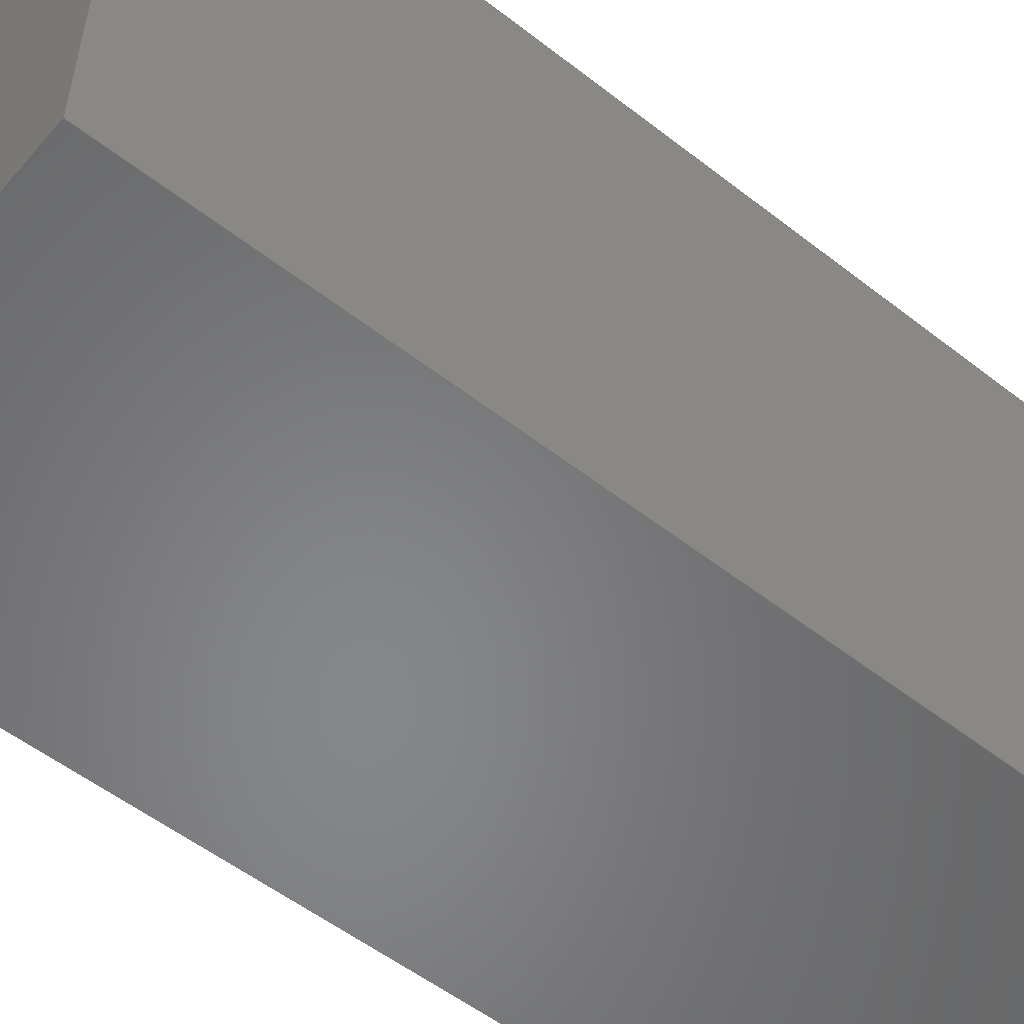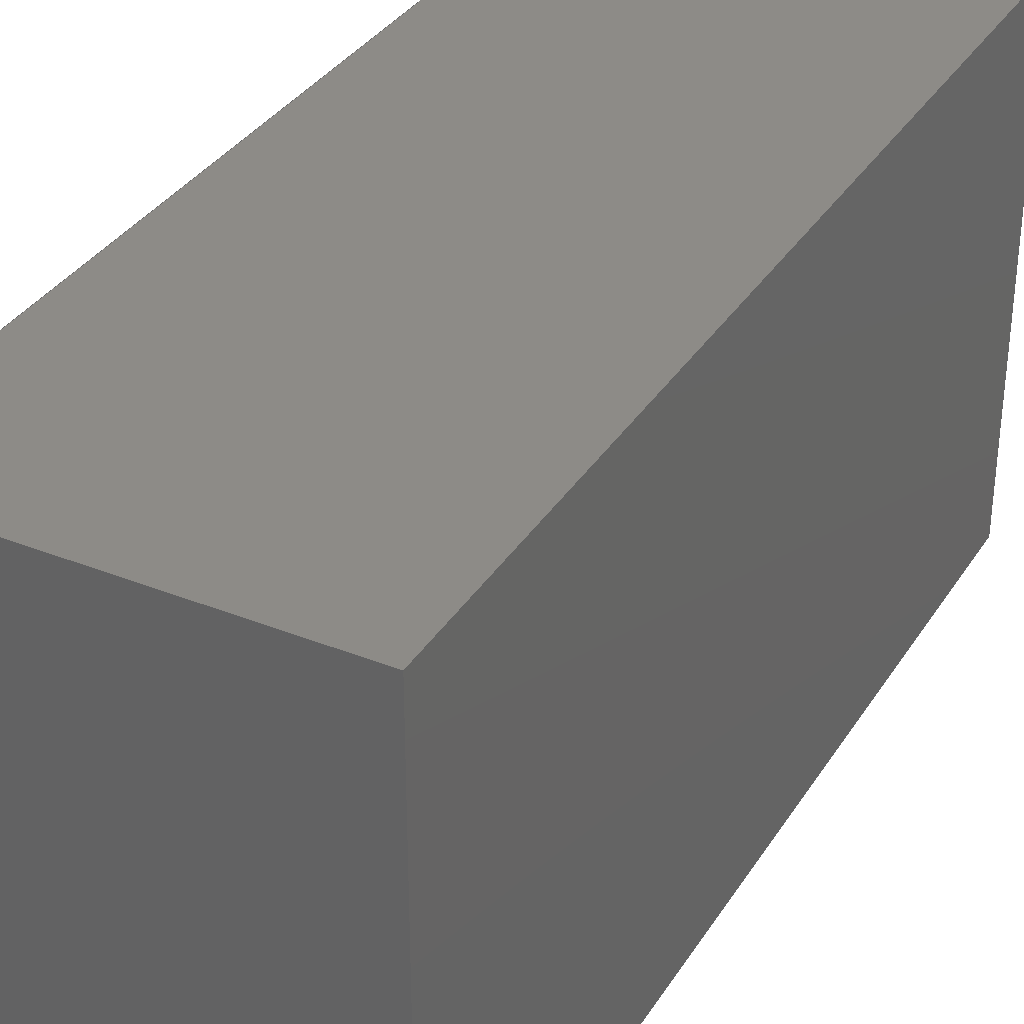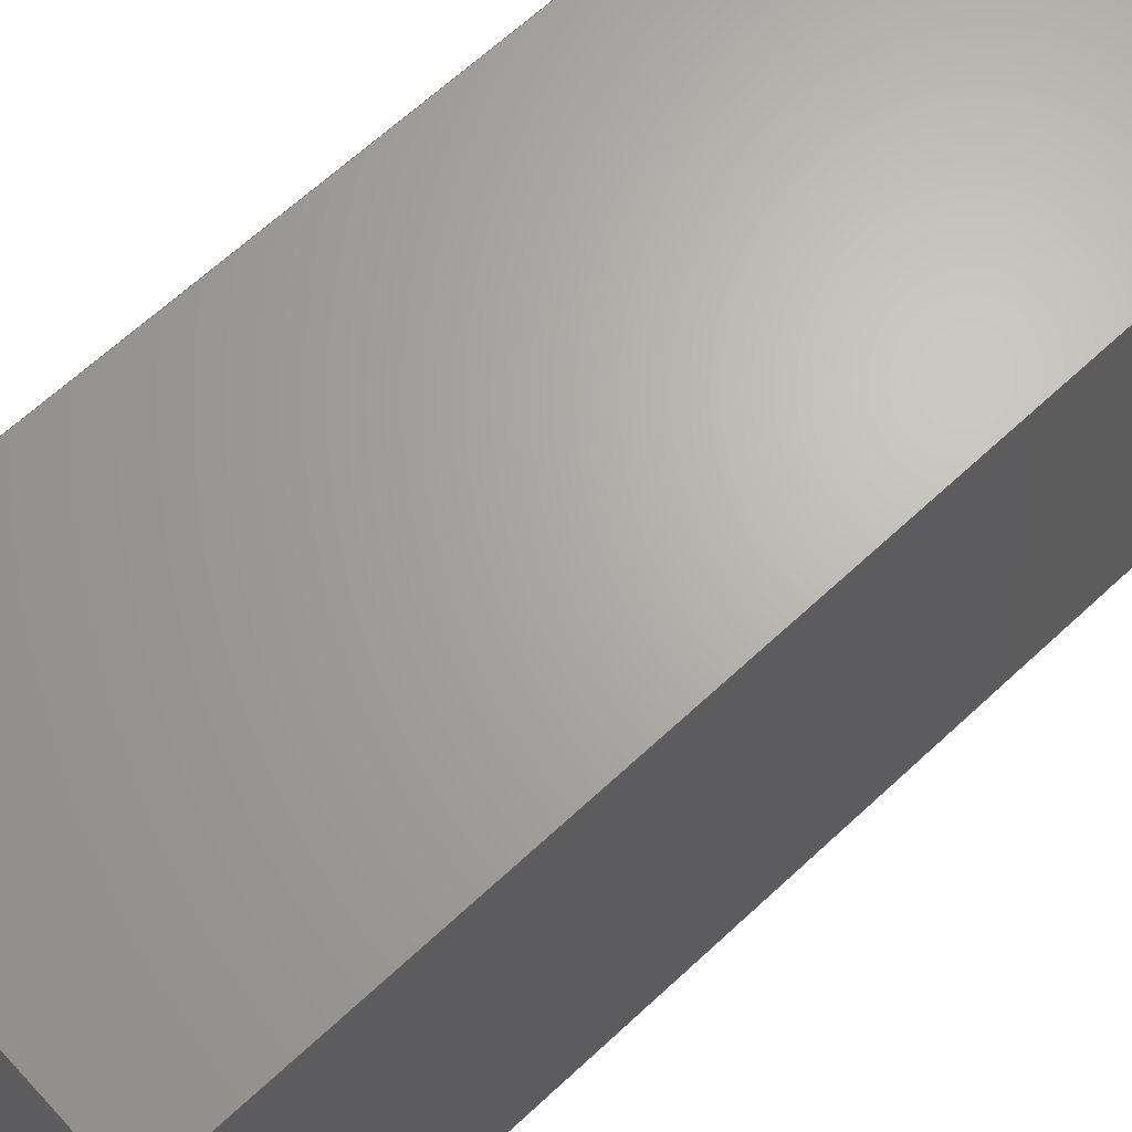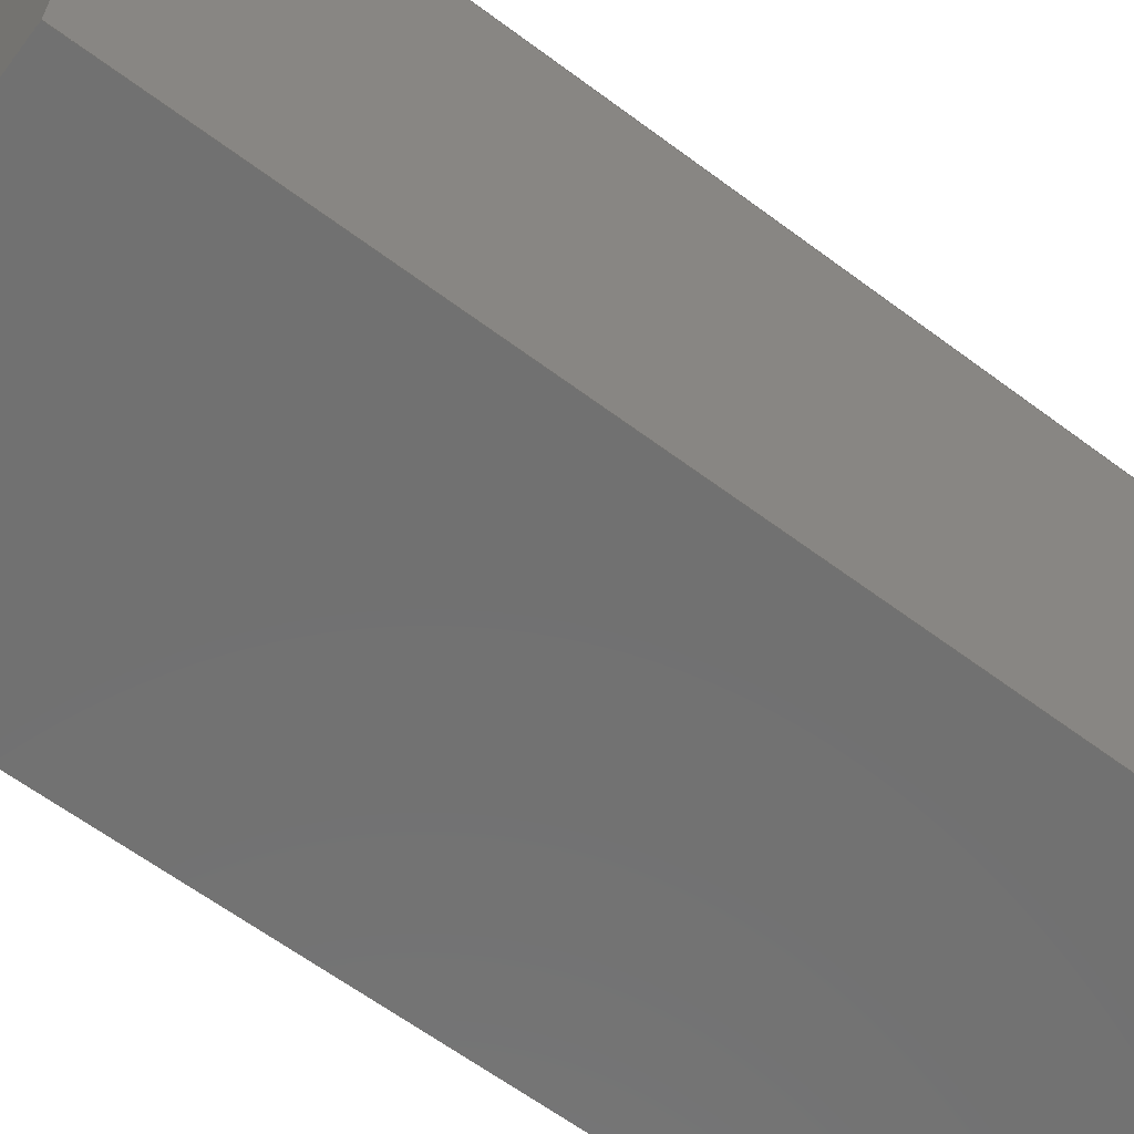
<metadata>
{"format":"step","ext":"stp","renderer":"f3d","projection":"perspective","resolution":1024,"background":"white","views":[{"elev":-53.9,"azim":50.3,"up":"+Y"},{"elev":34.7,"azim":28.1,"up":"+Y"},{"elev":66.2,"azim":-132.9,"up":"+Y"},{"elev":-63.1,"azim":53.0,"up":"+Y"}]}
</metadata>
<code>
ISO-10303-21;
DATA;
#1=CARTESIAN_POINT('POINT1',(0.7602,53.5,
   -67.65));
#2=VERTEX_POINT('VERTEX1',#1);
#3=CARTESIAN_POINT('POINT2',(0.7602,51.5,
   -67.65));
#4=VERTEX_POINT('VERTEX2',#3);
#5=B_SPLINE_CURVE_WITH_KNOTS('SPLINE_CRV1',1,(#6,#7),.UNSPECIFIED.,.F.,
   .F.,(2,2),(0,1),.UNSPECIFIED.);
#6=CARTESIAN_POINT('',(0.7602,53.5,-67.65)
   );
#7=CARTESIAN_POINT('',(0.7602,51.5,-67.65)
   );
#8=EDGE_CURVE('EDGE1',#2,#4,#5,.T.);
#9=ORIENTED_EDGE('COEDGE1',*,*,#8,.T.);
#10=CARTESIAN_POINT('POINT3',(-0.7437,51.5,
   -67.65));
#11=VERTEX_POINT('VERTEX3',#10);
#12=B_SPLINE_CURVE_WITH_KNOTS('SPLINE_CRV2',1,(#13,#14),.UNSPECIFIED.,
   .F.,.F.,(2,2),(0,1),.UNSPECIFIED.);
#13=CARTESIAN_POINT('',(0.7602,51.5,-67.65
   ));
#14=CARTESIAN_POINT('',(-0.7437,51.5,
   -67.65));
#15=EDGE_CURVE('EDGE2',#4,#11,#12,.T.);
#16=ORIENTED_EDGE('COEDGE2',*,*,#15,.T.);
#17=CARTESIAN_POINT('POINT4',(-0.7437,53.5,
   -67.65));
#18=VERTEX_POINT('VERTEX4',#17);
#19=B_SPLINE_CURVE_WITH_KNOTS('SPLINE_CRV3',1,(#20,#21),.UNSPECIFIED.,
   .F.,.F.,(2,2),(0,1),.UNSPECIFIED.);
#20=CARTESIAN_POINT('',(-0.7437,51.5,
   -67.65));
#21=CARTESIAN_POINT('',(-0.7437,53.5,
   -67.65));
#22=EDGE_CURVE('EDGE3',#11,#18,#19,.T.);
#23=ORIENTED_EDGE('COEDGE3',*,*,#22,.T.);
#24=B_SPLINE_CURVE_WITH_KNOTS('SPLINE_CRV4',1,(#25,#26),.UNSPECIFIED.,
   .F.,.F.,(2,2),(0,1),.UNSPECIFIED.);
#25=CARTESIAN_POINT('',(-0.7437,53.5,
   -67.65));
#26=CARTESIAN_POINT('',(0.7602,53.5,-67.65
   ));
#27=EDGE_CURVE('EDGE4',#18,#2,#24,.T.);
#28=ORIENTED_EDGE('COEDGE4',*,*,#27,.T.);
#29=EDGE_LOOP('NONE',(#9,#16,#23,#28));
#30=FACE_BOUND('LOOP1',#29,.T.);
#31=CARTESIAN_POINT('POS1',(0.008245,52.5,-67.65));
#32=DIRECTION('DIR1',(0,0,-1));
#33=DIRECTION('DIR2',(1,0,0));
#34=AXIS2_PLACEMENT_3D('AXIS1',#31,#32,#33);
#35=PLANE('PLANE1',#34);
#36=ADVANCED_FACE('FACE1',(#30),#35,.T.);
#37=CARTESIAN_POINT('POINT5',(-0.7437,53.5,
   -63.89));
#38=VERTEX_POINT('VERTEX5',#37);
#39=B_SPLINE_CURVE_WITH_KNOTS('SPLINE_CRV5',1,(#40,#41),.UNSPECIFIED.,
   .F.,.F.,(2,2),(0,1),.UNSPECIFIED.);
#40=CARTESIAN_POINT('',(-0.7437,53.5,
   -63.89));
#41=CARTESIAN_POINT('',(-0.7437,53.5,
   -67.65));
#42=EDGE_CURVE('EDGE5',#38,#18,#39,.T.);
#43=ORIENTED_EDGE('COEDGE5',*,*,#42,.F.);
#44=CARTESIAN_POINT('POINT6',(0.7602,53.5,
   -63.89));
#45=VERTEX_POINT('VERTEX6',#44);
#46=B_SPLINE_CURVE_WITH_KNOTS('SPLINE_CRV6',1,(#47,#48),.UNSPECIFIED.,
   .F.,.F.,(2,2),(0,1),.UNSPECIFIED.);
#47=CARTESIAN_POINT('',(0.7602,53.5,-63.89
   ));
#48=CARTESIAN_POINT('',(-0.7437,53.5,
   -63.89));
#49=EDGE_CURVE('EDGE6',#45,#38,#46,.T.);
#50=ORIENTED_EDGE('COEDGE6',*,*,#49,.F.);
#51=B_SPLINE_CURVE_WITH_KNOTS('SPLINE_CRV7',1,(#52,#53),.UNSPECIFIED.,
   .F.,.F.,(2,2),(0,1),.UNSPECIFIED.);
#52=CARTESIAN_POINT('',(0.7602,53.5,-67.65
   ));
#53=CARTESIAN_POINT('',(0.7602,53.5,-63.89
   ));
#54=EDGE_CURVE('EDGE7',#2,#45,#51,.T.);
#55=ORIENTED_EDGE('COEDGE7',*,*,#54,.F.);
#56=ORIENTED_EDGE('COEDGE8',*,*,#27,.F.);
#57=EDGE_LOOP('NONE',(#43,#50,#55,#56));
#58=FACE_BOUND('LOOP1',#57,.T.);
#59=CARTESIAN_POINT('POS2',(0.008245,53.5,-65.77));
#60=DIRECTION('DIR3',(0,1,0));
#61=DIRECTION('DIR4',(1,0,0));
#62=AXIS2_PLACEMENT_3D('AXIS2',#59,#60,#61);
#63=PLANE('PLANE2',#62);
#64=ADVANCED_FACE('FACE2',(#58),#63,.T.);
#65=CARTESIAN_POINT('POINT7',(0.7602,51.5,
   -63.89));
#66=VERTEX_POINT('VERTEX7',#65);
#67=B_SPLINE_CURVE_WITH_KNOTS('SPLINE_CRV8',1,(#68,#69),.UNSPECIFIED.,
   .F.,.F.,(2,2),(0,1),.UNSPECIFIED.);
#68=CARTESIAN_POINT('',(0.7602,51.5,-63.89
   ));
#69=CARTESIAN_POINT('',(0.7602,53.5,-63.89
   ));
#70=EDGE_CURVE('EDGE8',#66,#45,#67,.T.);
#71=ORIENTED_EDGE('COEDGE9',*,*,#70,.F.);
#72=B_SPLINE_CURVE_WITH_KNOTS('SPLINE_CRV9',1,(#73,#74),.UNSPECIFIED.,
   .F.,.F.,(2,2),(0,1),.UNSPECIFIED.);
#73=CARTESIAN_POINT('',(0.7602,51.5,-63.89
   ));
#74=CARTESIAN_POINT('',(0.7602,51.5,-67.65
   ));
#75=EDGE_CURVE('EDGE9',#66,#4,#72,.T.);
#76=ORIENTED_EDGE('COEDGE10',*,*,#75,.T.);
#77=ORIENTED_EDGE('COEDGE11',*,*,#8,.F.);
#78=ORIENTED_EDGE('COEDGE12',*,*,#54,.T.);
#79=EDGE_LOOP('NONE',(#71,#76,#77,#78));
#80=FACE_BOUND('LOOP1',#79,.T.);
#81=CARTESIAN_POINT('POS3',(0.7602,52.5,
   -65.77));
#82=DIRECTION('DIR5',(1,0,0));
#83=DIRECTION('DIR6',(0,1,0));
#84=AXIS2_PLACEMENT_3D('AXIS3',#81,#82,#83);
#85=PLANE('PLANE3',#84);
#86=ADVANCED_FACE('FACE3',(#80),#85,.T.);
#87=CARTESIAN_POINT('POINT8',(-0.7437,51.5,
   -63.89));
#88=VERTEX_POINT('VERTEX8',#87);
#89=B_SPLINE_CURVE_WITH_KNOTS('SPLINE_CRV10',1,(#90,#91),.UNSPECIFIED.,
   .F.,.F.,(2,2),(0,1),.UNSPECIFIED.);
#90=CARTESIAN_POINT('',(-0.7437,51.5,
   -67.65));
#91=CARTESIAN_POINT('',(-0.7437,51.5,
   -63.89));
#92=EDGE_CURVE('EDGE10',#11,#88,#89,.T.);
#93=ORIENTED_EDGE('COEDGE13',*,*,#92,.F.);
#94=ORIENTED_EDGE('COEDGE14',*,*,#15,.F.);
#95=ORIENTED_EDGE('COEDGE15',*,*,#75,.F.);
#96=B_SPLINE_CURVE_WITH_KNOTS('SPLINE_CRV11',1,(#97,#98),.UNSPECIFIED.,
   .F.,.F.,(2,2),(0,1),.UNSPECIFIED.);
#97=CARTESIAN_POINT('',(-0.7437,51.5,
   -63.89));
#98=CARTESIAN_POINT('',(0.7602,51.5,-63.89
   ));
#99=EDGE_CURVE('EDGE11',#88,#66,#96,.T.);
#100=ORIENTED_EDGE('COEDGE16',*,*,#99,.F.);
#101=EDGE_LOOP('NONE',(#93,#94,#95,#100));
#102=FACE_BOUND('LOOP1',#101,.T.);
#103=CARTESIAN_POINT('POS4',(0.008245,51.5,-65.77));
#104=DIRECTION('DIR7',(0,-1,0));
#105=DIRECTION('DIR8',(1,0,0));
#106=AXIS2_PLACEMENT_3D('AXIS4',#103,#104,#105);
#107=PLANE('PLANE4',#106);
#108=ADVANCED_FACE('FACE4',(#102),#107,.T.);
#109=ORIENTED_EDGE('COEDGE17',*,*,#22,.F.);
#110=ORIENTED_EDGE('COEDGE18',*,*,#92,.T.);
#111=B_SPLINE_CURVE_WITH_KNOTS('SPLINE_CRV12',1,(#112,#113),
   .UNSPECIFIED.,.F.,.F.,(2,2),(0,1),.UNSPECIFIED.);
#112=CARTESIAN_POINT('',(-0.7437,53.5,
   -63.89));
#113=CARTESIAN_POINT('',(-0.7437,51.5,
   -63.89));
#114=EDGE_CURVE('EDGE12',#38,#88,#111,.T.);
#115=ORIENTED_EDGE('COEDGE19',*,*,#114,.F.);
#116=ORIENTED_EDGE('COEDGE20',*,*,#42,.T.);
#117=EDGE_LOOP('NONE',(#109,#110,#115,#116));
#118=FACE_BOUND('LOOP1',#117,.T.);
#119=CARTESIAN_POINT('POS5',(-0.7437,52.5,
   -65.77));
#120=DIRECTION('DIR9',(-1,0,0));
#121=DIRECTION('DIR10',(0,1,0));
#122=AXIS2_PLACEMENT_3D('AXIS5',#119,#120,#121);
#123=PLANE('PLANE5',#122);
#124=ADVANCED_FACE('FACE5',(#118),#123,.T.);
#125=ORIENTED_EDGE('COEDGE21',*,*,#114,.T.);
#126=ORIENTED_EDGE('COEDGE22',*,*,#99,.T.);
#127=ORIENTED_EDGE('COEDGE23',*,*,#70,.T.);
#128=ORIENTED_EDGE('COEDGE24',*,*,#49,.T.);
#129=EDGE_LOOP('NONE',(#125,#126,#127,#128));
#130=FACE_BOUND('LOOP1',#129,.T.);
#131=CARTESIAN_POINT('POS6',(0.008245,52.5,-63.89));
#132=DIRECTION('DIR11',(0,0,1));
#133=DIRECTION('DIR12',(1,0,0));
#134=AXIS2_PLACEMENT_3D('AXIS6',#131,#132,#133);
#135=PLANE('PLANE6',#134);
#136=ADVANCED_FACE('FACE6',(#130),#135,.T.);
#137=CLOSED_SHELL('SHELL1',(#36,#64,#86,#108,#124,#136));
#138=MANIFOLD_SOLID_BREP('LUMP1',#137);
#139=ADVANCED_BREP_SHAPE_REPRESENTATION('BODY0',(#138),#140);
#140=(GEOMETRIC_REPRESENTATION_CONTEXT(3) 
   GLOBAL_UNCERTAINTY_ASSIGNED_CONTEXT((#141)) 
   GLOBAL_UNIT_ASSIGNED_CONTEXT((#142,#143,#144)) REPRESENTATION_CONTEXT
   ('',''));
#141=UNCERTAINTY_MEASURE_WITH_UNIT(LENGTH_MEASURE(1e-06),#142,'','');
#142=(LENGTH_UNIT() NAMED_UNIT(*) SI_UNIT(.MILLI.,.METRE.));
#143=(NAMED_UNIT(*) PLANE_ANGLE_UNIT() SI_UNIT($,.RADIAN.));
#144=(NAMED_UNIT(*) SI_UNIT($,.STERADIAN.) SOLID_ANGLE_UNIT());
#145=APPLICATION_CONTEXT(
   'CONFIGURATION CONTROLLED 3D DESIGNS OF MECHANICAL PARTS AND 
ASSEMBLIES');
#146=APPLICATION_PROTOCOL_DEFINITION('INTERNATIONAL STANDARD',
   'config_control_design',1994,#145);
#147=MECHANICAL_CONTEXT('MECHANICAL_CONTEXT_NAME',#145,'mechanical');
#148=PRODUCT('PRODUCT_ID_1','PRODUCT_NAME_1','PRODUCT_DESCRIPTION',(#147
   ));
#149=PRODUCT_RELATED_PRODUCT_CATEGORY('detail',
   'PRODUCT_RELATED_PRODUCT_CATEGORY_DESCRIPTION',(#148));
#150=PERSON_AND_ORGANIZATION_ROLE('design_owner');
#151=CC_DESIGN_PERSON_AND_ORGANIZATION_ASSIGNMENT(#154,#150,(#148));
#152=PERSON('ID_1','PERSON_LAST_NAME','PERSON_FIRST_NAME',$,$,$);
#153=ORGANIZATION('ORGANIZATION_ID','ORGANIZATION_NAME',
   'ORGANIZATION_DESCRIPTION');
#154=PERSON_AND_ORGANIZATION(#152,#153);
#155=PRODUCT_DEFINITION_FORMATION_WITH_SPECIFIED_SOURCE(
   'PRODUCT_DEFINITION_FORMATION_ID',
   'PRODUCT_DEFINITION_FORMATION_DESCRIPTION',#148,.NOT_KNOWN.);
#156=PERSON_AND_ORGANIZATION_ROLE('creator');
#157=CC_DESIGN_PERSON_AND_ORGANIZATION_ASSIGNMENT(#160,#156,(#155));
#158=PERSON('ID_2','PERSON_LAST_NAME','PERSON_FIRST_NAME',$,$,$);
#159=ORGANIZATION('ORGANIZATION_ID','ORGANIZATION_NAME',
   'ORGANIZATION_DESCRIPTION');
#160=PERSON_AND_ORGANIZATION(#158,#159);
#161=PERSON_AND_ORGANIZATION_ROLE('part_supplier');
#162=CC_DESIGN_PERSON_AND_ORGANIZATION_ASSIGNMENT(#165,#161,(#155));
#163=PERSON('ID_3','PERSON_LAST_NAME','PERSON_FIRST_NAME',$,$,$);
#164=ORGANIZATION('ORGANIZATION_ID','ORGANIZATION_NAME',
   'ORGANIZATION_DESCRIPTION');
#165=PERSON_AND_ORGANIZATION(#163,#164);
#166=APPROVAL_STATUS('approved');
#167=APPROVAL(#166,'APPROVAL_LEVEL');
#168=CC_DESIGN_APPROVAL(#167,(#155));
#169=APPROVAL_ROLE('APPROVAL_ROLE');
#170=APPROVAL_PERSON_ORGANIZATION(#173,#167,#169);
#171=PERSON('ID_4','PERSON_LAST_NAME','PERSON_FIRST_NAME',$,$,$);
#172=ORGANIZATION('ORGANIZATION_ID','ORGANIZATION_NAME',
   'ORGANIZATION_DESCRIPTION');
#173=PERSON_AND_ORGANIZATION(#171,#172);
#174=APPROVAL_DATE_TIME(#178,#167);
#175=CALENDAR_DATE(1997,1,1);
#176=COORDINATED_UNIVERSAL_TIME_OFFSET(0,0,.AHEAD.);
#177=LOCAL_TIME(0,0,0,#176);
#178=DATE_AND_TIME(#175,#177);
#179=SECURITY_CLASSIFICATION_LEVEL('classified');
#180=SECURITY_CLASSIFICATION('SECURITY_CLASSIFICATION_NAME',
   'SECURITY_CLASSIFICATION_PURPOSE',#179);
#181=CC_DESIGN_SECURITY_CLASSIFICATION(#180,(#155));
#182=APPROVAL_STATUS('approved');
#183=APPROVAL(#182,'APPROVAL_LEVEL');
#184=CC_DESIGN_APPROVAL(#183,(#180));
#185=APPROVAL_ROLE('APPROVAL_ROLE');
#186=APPROVAL_PERSON_ORGANIZATION(#189,#183,#185);
#187=PERSON('ID_5','PERSON_LAST_NAME','PERSON_FIRST_NAME',$,$,$);
#188=ORGANIZATION('ORGANIZATION_ID','ORGANIZATION_NAME',
   'ORGANIZATION_DESCRIPTION');
#189=PERSON_AND_ORGANIZATION(#187,#188);
#190=APPROVAL_DATE_TIME(#194,#183);
#191=CALENDAR_DATE(1997,1,1);
#192=COORDINATED_UNIVERSAL_TIME_OFFSET(0,0,.AHEAD.);
#193=LOCAL_TIME(0,0,0,#192);
#194=DATE_AND_TIME(#191,#193);
#195=PERSON_AND_ORGANIZATION_ROLE('classification_officer');
#196=CC_DESIGN_PERSON_AND_ORGANIZATION_ASSIGNMENT(#199,#195,(#180));
#197=PERSON('ID_6','PERSON_LAST_NAME','PERSON_FIRST_NAME',$,$,$);
#198=ORGANIZATION('ORGANIZATION_ID','ORGANIZATION_NAME',
   'ORGANIZATION_DESCRIPTION');
#199=PERSON_AND_ORGANIZATION(#197,#198);
#200=DATE_TIME_ROLE('classification_date');
#201=CC_DESIGN_DATE_AND_TIME_ASSIGNMENT(#205,#200,(#180));
#202=CALENDAR_DATE(1997,1,1);
#203=COORDINATED_UNIVERSAL_TIME_OFFSET(0,0,.AHEAD.);
#204=LOCAL_TIME(0,0,0,#203);
#205=DATE_AND_TIME(#202,#204);
#206=DESIGN_CONTEXT('DESIGN_CONTEXT_NAME',#145,'design');
#207=PRODUCT_DEFINITION('PRODUCT_DEFINITION_ID',
   'PRODUCT_DEFINITION_DESCRIPTION',#155,#206);
#208=PERSON_AND_ORGANIZATION_ROLE('creator');
#209=CC_DESIGN_PERSON_AND_ORGANIZATION_ASSIGNMENT(#212,#208,(#207));
#210=PERSON('ID_7','PERSON_LAST_NAME','PERSON_FIRST_NAME',$,$,$);
#211=ORGANIZATION('ORGANIZATION_ID','ORGANIZATION_NAME',
   'ORGANIZATION_DESCRIPTION');
#212=PERSON_AND_ORGANIZATION(#210,#211);
#213=DATE_TIME_ROLE('creation_date');
#214=CC_DESIGN_DATE_AND_TIME_ASSIGNMENT(#218,#213,(#207));
#215=CALENDAR_DATE(1997,1,1);
#216=COORDINATED_UNIVERSAL_TIME_OFFSET(0,0,.AHEAD.);
#217=LOCAL_TIME(0,0,0,#216);
#218=DATE_AND_TIME(#215,#217);
#219=APPROVAL_STATUS('approved');
#220=APPROVAL(#219,'APPROVAL_LEVEL');
#221=CC_DESIGN_APPROVAL(#220,(#207));
#222=APPROVAL_ROLE('APPROVAL_ROLE');
#223=APPROVAL_PERSON_ORGANIZATION(#226,#220,#222);
#224=PERSON('ID_8','PERSON_LAST_NAME','PERSON_FIRST_NAME',$,$,$);
#225=ORGANIZATION('ORGANIZATION_ID','ORGANIZATION_NAME',
   'ORGANIZATION_DESCRIPTION');
#226=PERSON_AND_ORGANIZATION(#224,#225);
#227=APPROVAL_DATE_TIME(#231,#220);
#228=CALENDAR_DATE(1997,1,1);
#229=COORDINATED_UNIVERSAL_TIME_OFFSET(0,0,.AHEAD.);
#230=LOCAL_TIME(0,0,0,#229);
#231=DATE_AND_TIME(#228,#230);
#232=PRODUCT_DEFINITION_SHAPE('PRODUCT_DEFINITION_SHAPE_NAME',
   'PRODUCT_DEFINITION_SHAPE_DESCRIPTION',#207);
#233=SHAPE_DEFINITION_REPRESENTATION(#232,#139);
ENDSEC;
END-ISO-10303-21;
                
                  
               
                   
                    
     
                

</code>
